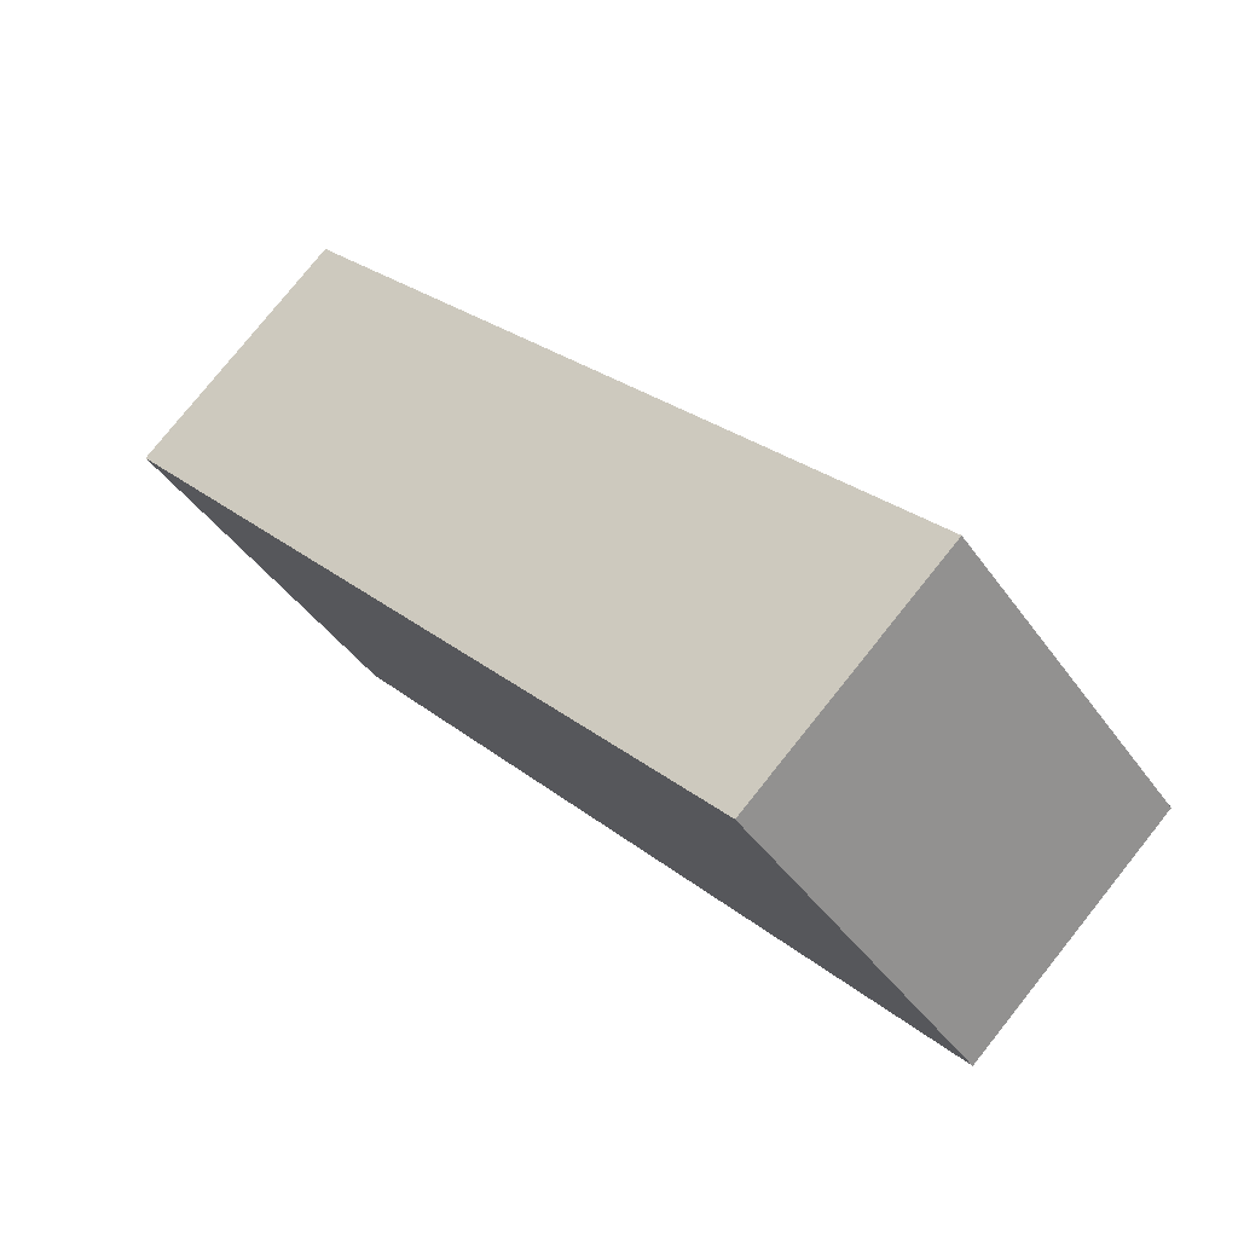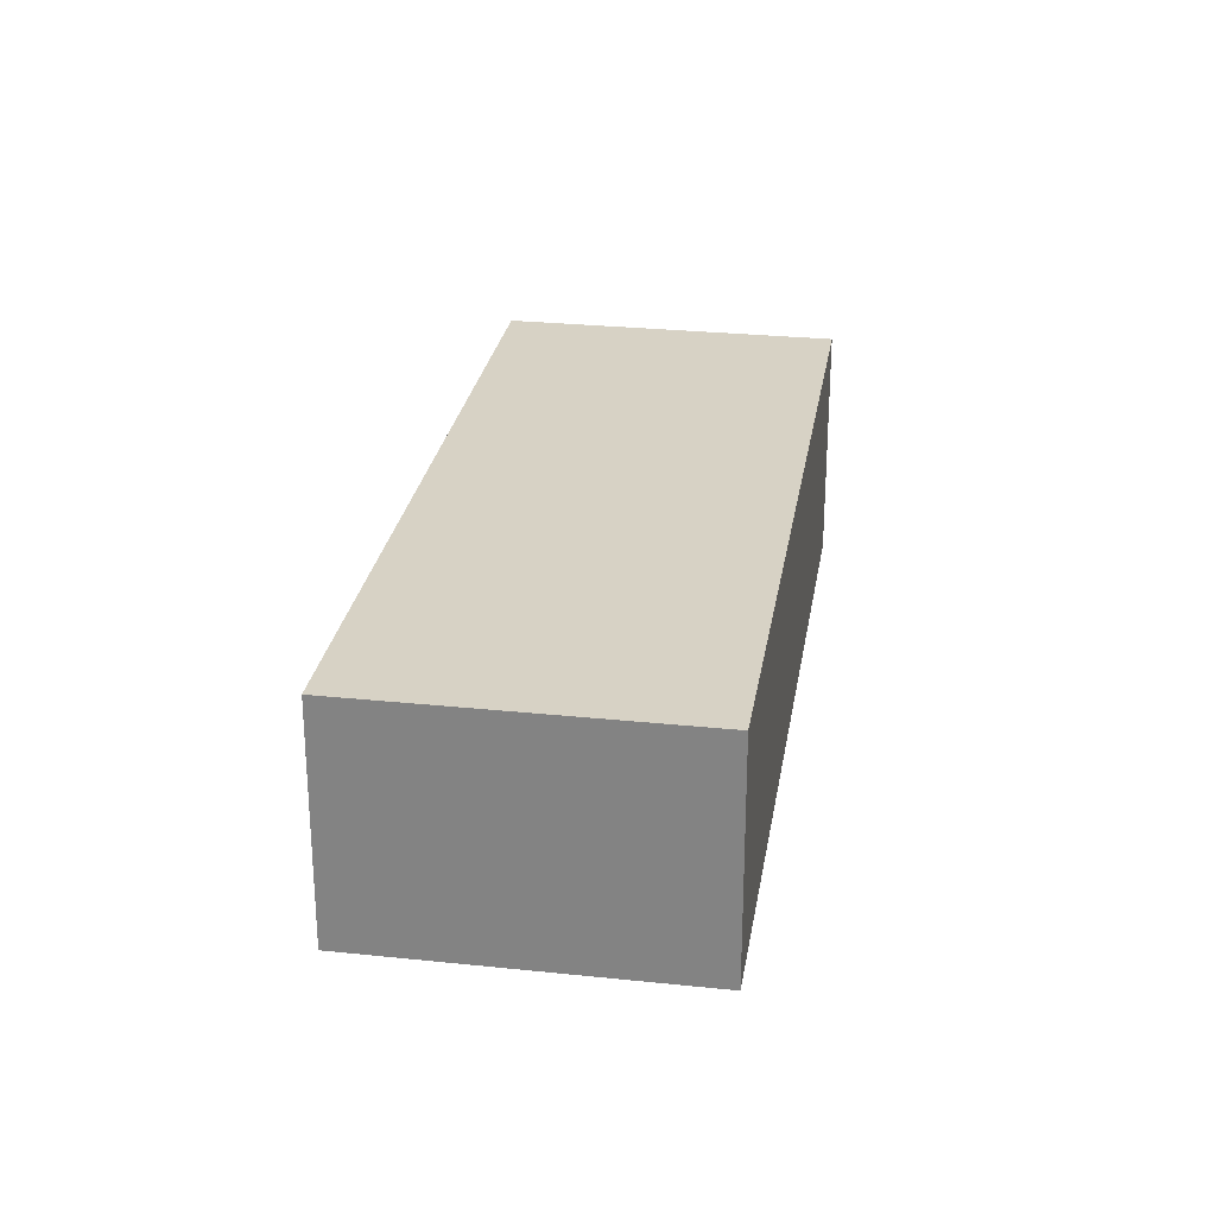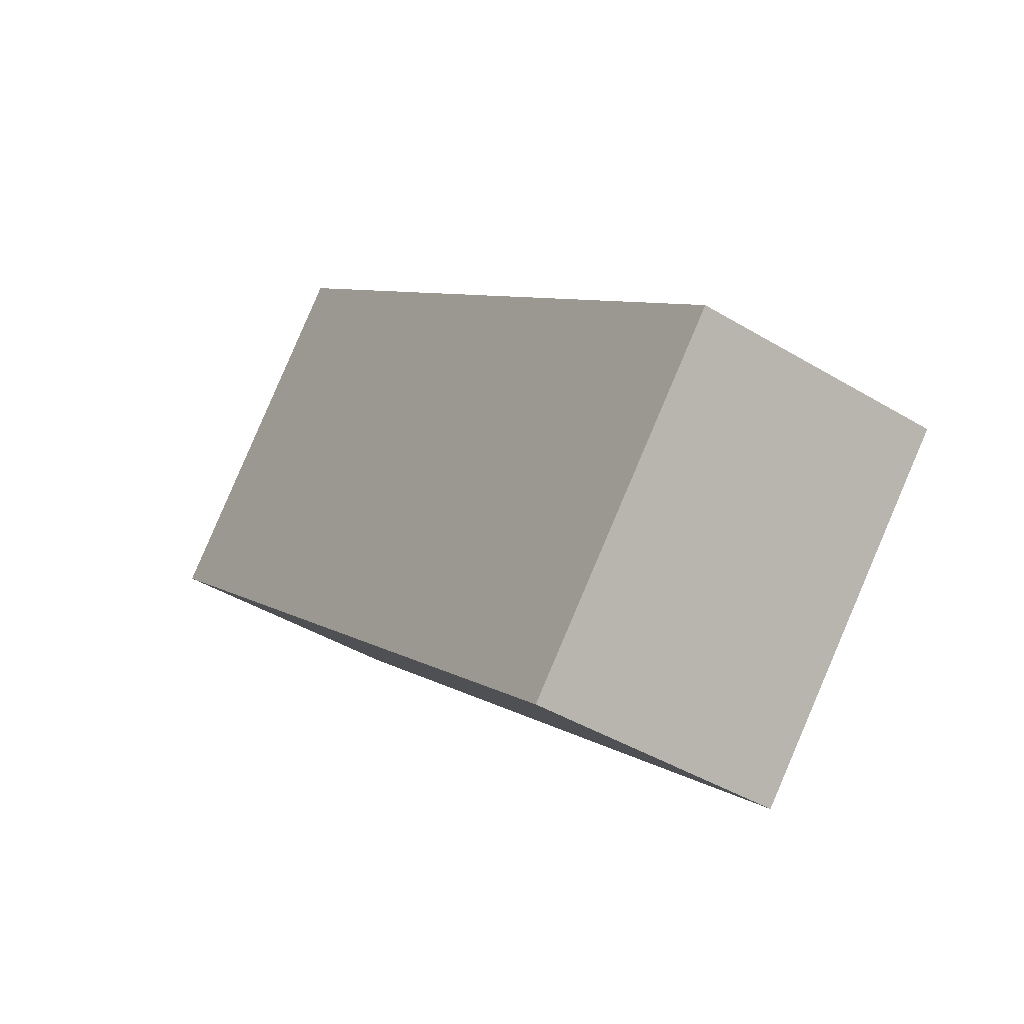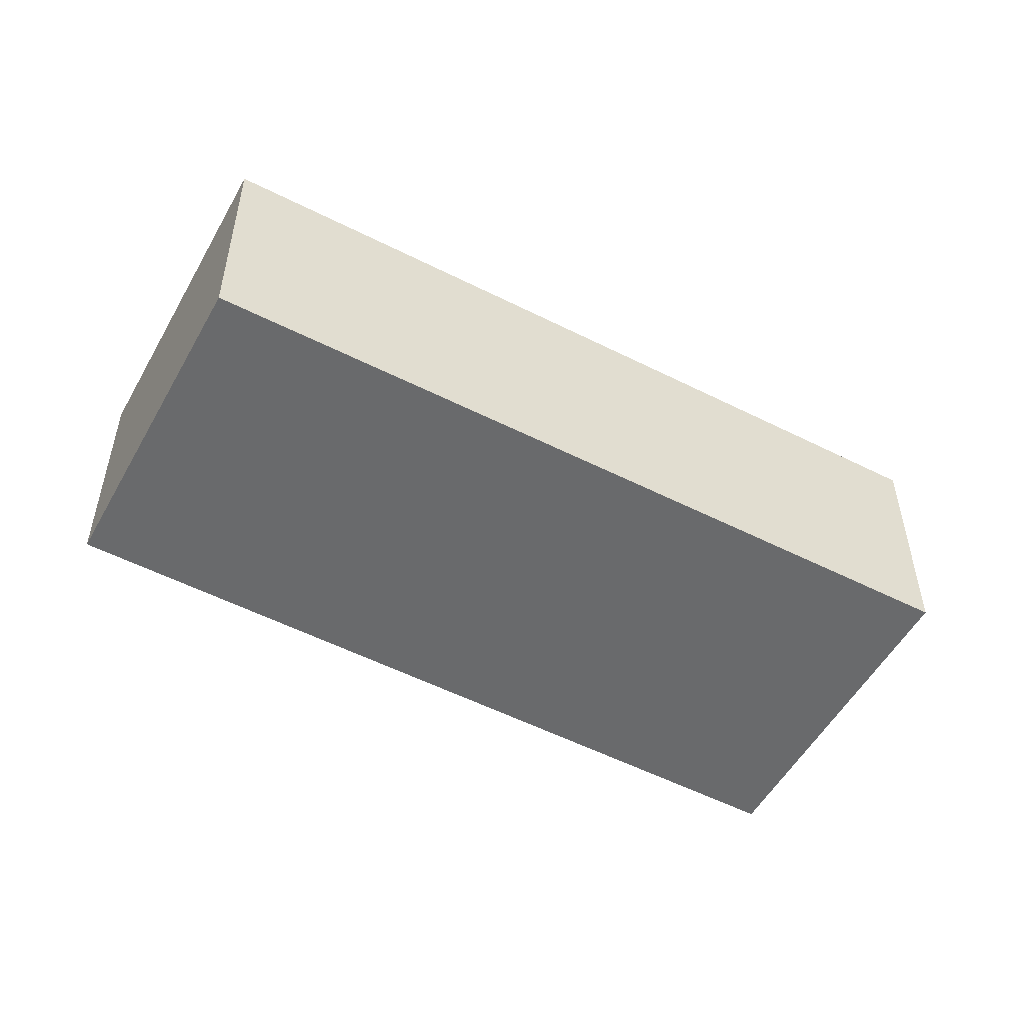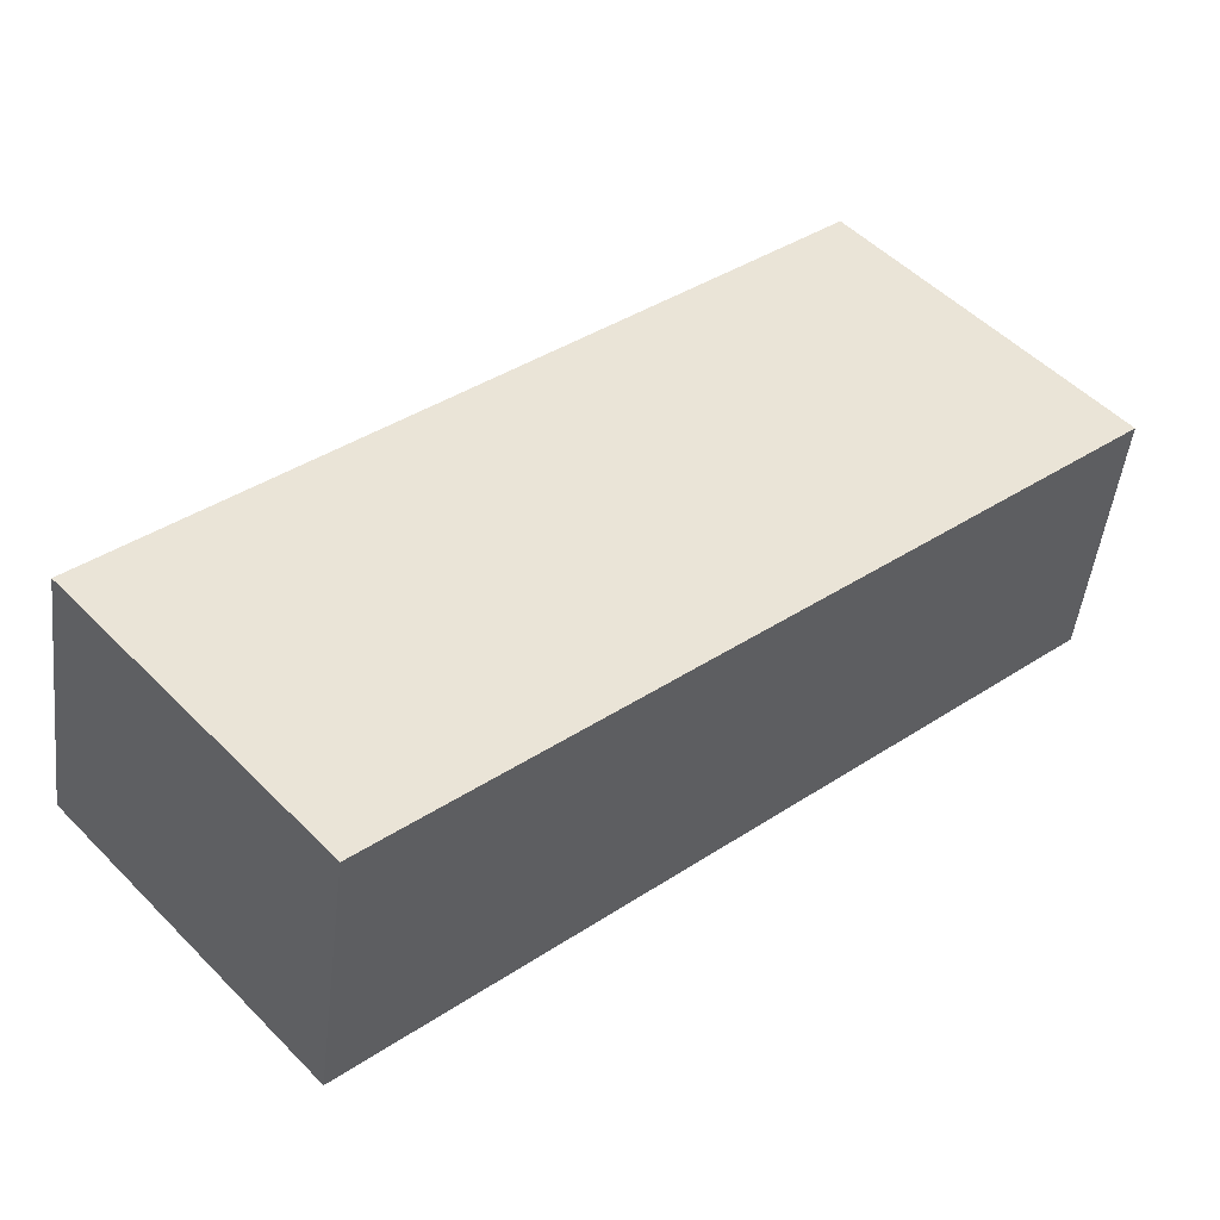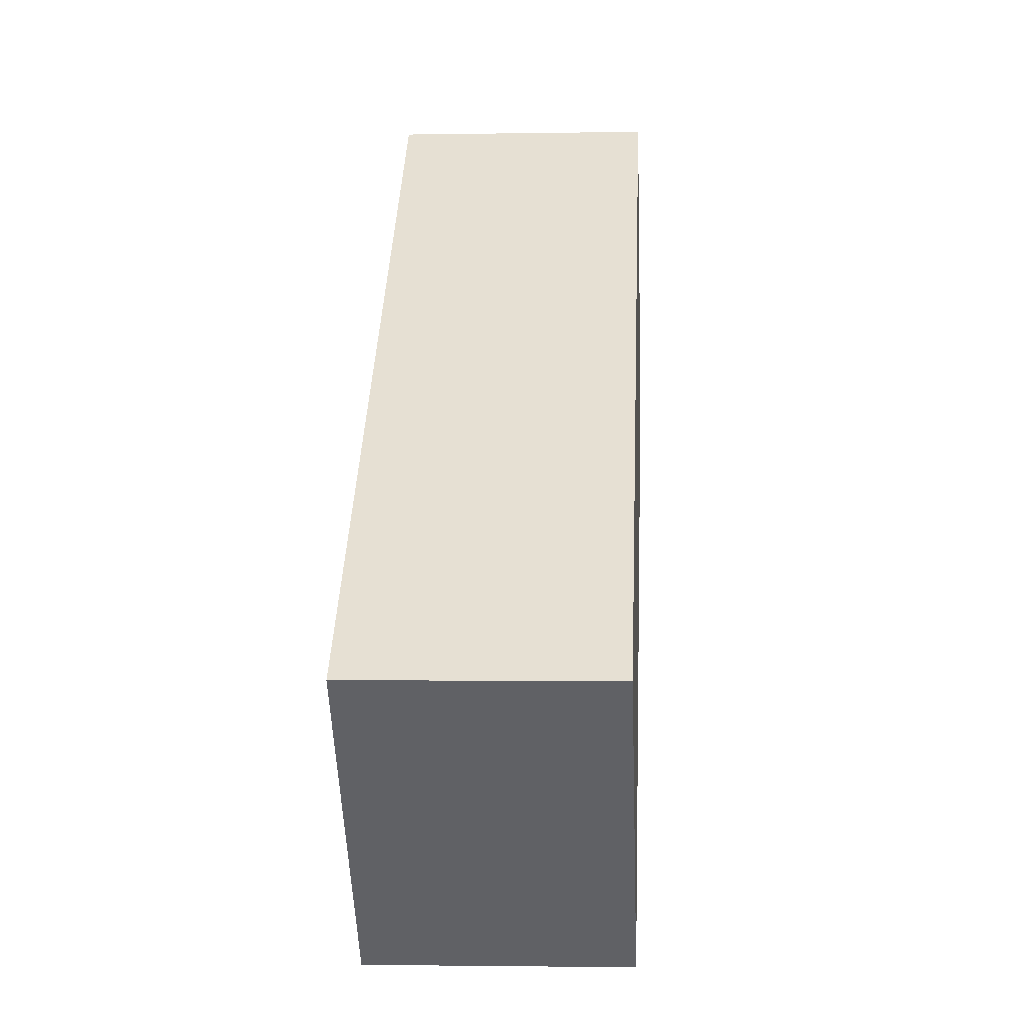
<metadata>
{"format":"obj","ext":"obj","renderer":"f3d","projection":"perspective","resolution":1024,"background":"white","views":[{"elev":78.5,"azim":-141.3,"up":"+Z"},{"elev":27.3,"azim":-39.1,"up":"+Y"},{"elev":-41.7,"azim":53.8,"up":"+Z"},{"elev":-52.9,"azim":-166.9,"up":"+Y"},{"elev":-47.5,"azim":173.5,"up":"+Z"},{"elev":-2.2,"azim":93.5,"up":"+Z"}]}
</metadata>
<code>
v  16.32 6.338 -14.47
v  6.099 6.338 6.852
v  22.32 6.338 -7.717
v  0 6.338 3.881e-16
v  22.32 4.725e-16 -7.717
v  16.32 8.858e-16 -14.47
v  0 0 0
v  6.099 -4.196e-16 6.852
g defaultobject
f 1 2 3
f 2 1 4
f 5 1 3
f 1 5 6
f 6 4 1
f 4 6 7
f 7 2 4
f 2 7 8
f 8 3 2
f 3 8 5
f 5 7 6
f 7 5 8

</code>
